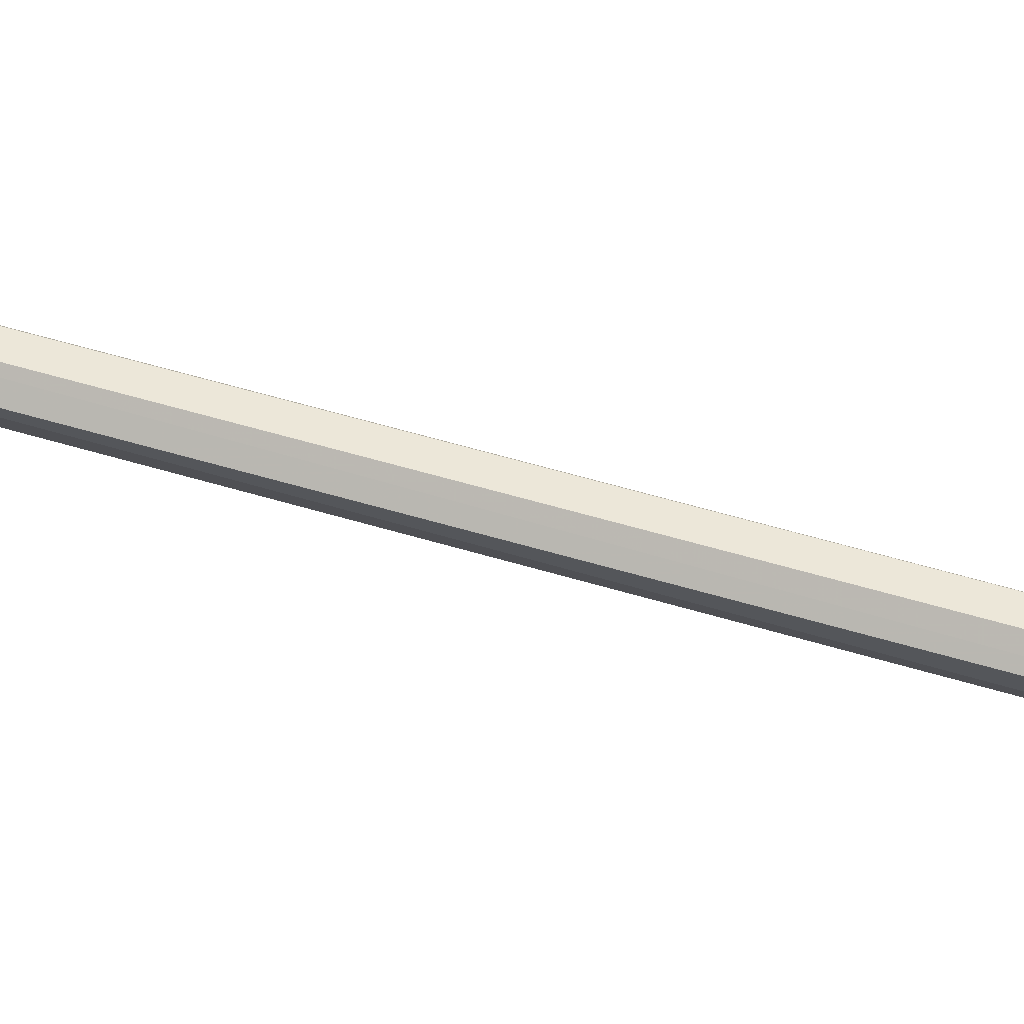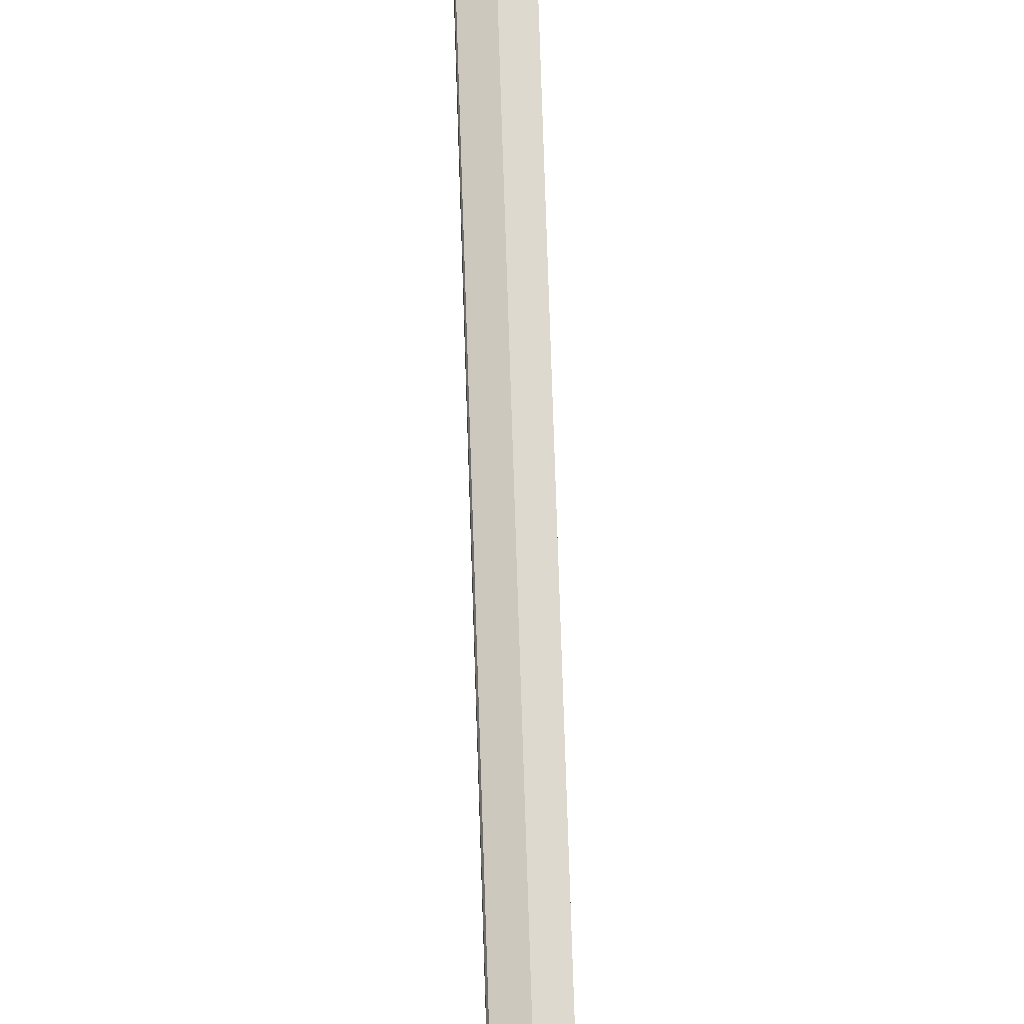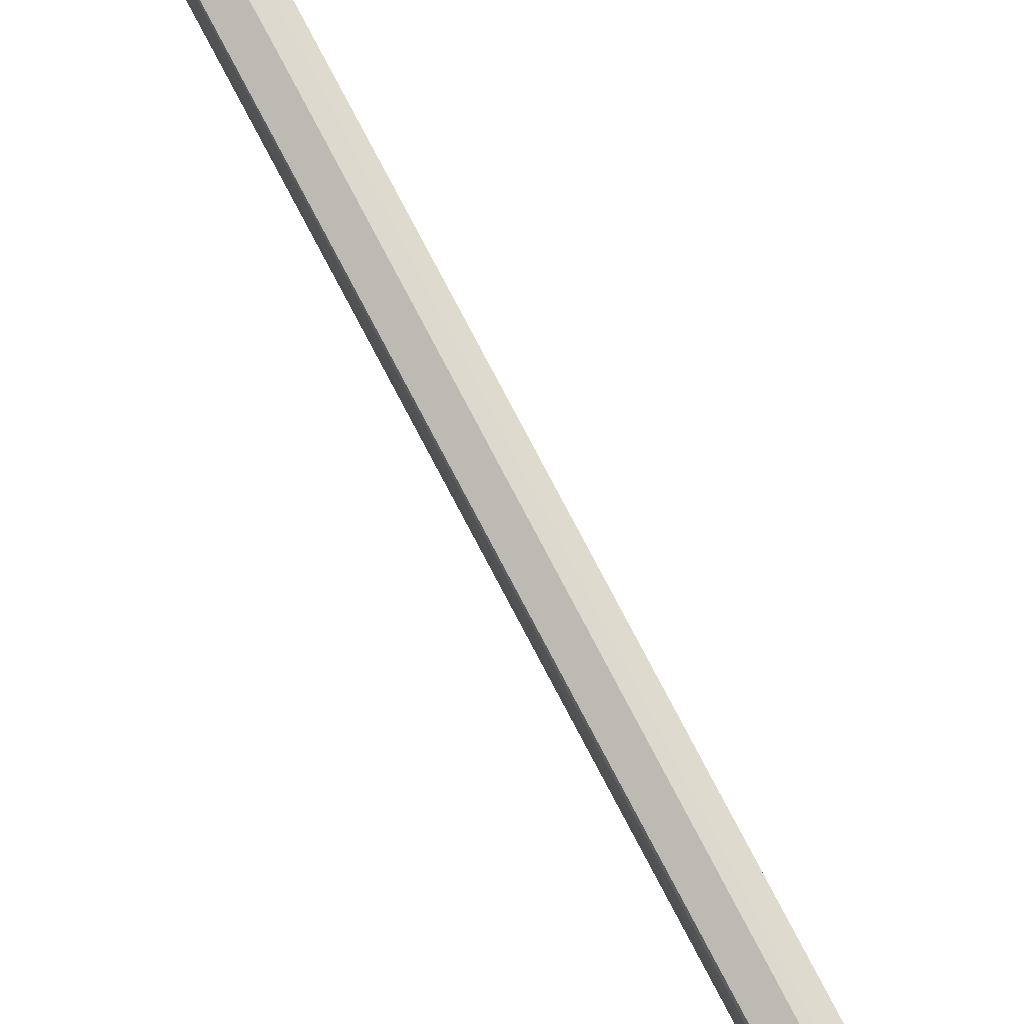
<metadata>
{"format":"obj","ext":"obj","renderer":"f3d","projection":"perspective","resolution":1024,"background":"white","views":[{"elev":72.6,"azim":107.5,"up":"+Y"},{"elev":60.6,"azim":-1.8,"up":"+Y"},{"elev":71.8,"azim":-28.1,"up":"+Y"}]}
</metadata>
<code>
v 0.1116 -0.1483 0.1066
v 0.1118 -0.1467 0.1061
v 0.1103 -0.1469 0.1061
v 0.1104 -0.1364 0.02426
v 0.1118 -0.1379 0.02476
v 0.1111 -0.1457 0.1001
v 0.1104 -0.1379 0.02476
v 0.1104 -0.1482 0.1066
v 0.1118 -0.1364 0.02426
v 0.1104 -0.146 0.1001
v 0.1111 -0.1396 0.03614
v 0.1111 -0.1402 0.0565
v 0.1111 -0.1451 0.07975
f 5 2 1
f 6 3 2
f 7 3 4
f 7 4 5
f 8 1 2
f 8 2 3
f 8 3 7
f 9 5 4
f 9 2 5
f 9 6 2
f 10 4 3
f 10 3 6
f 11 7 5
f 11 5 1
f 12 9 4
f 12 6 9
f 12 10 6
f 12 4 10
f 13 11 1
f 13 1 8
f 13 8 7
f 13 7 11

</code>
